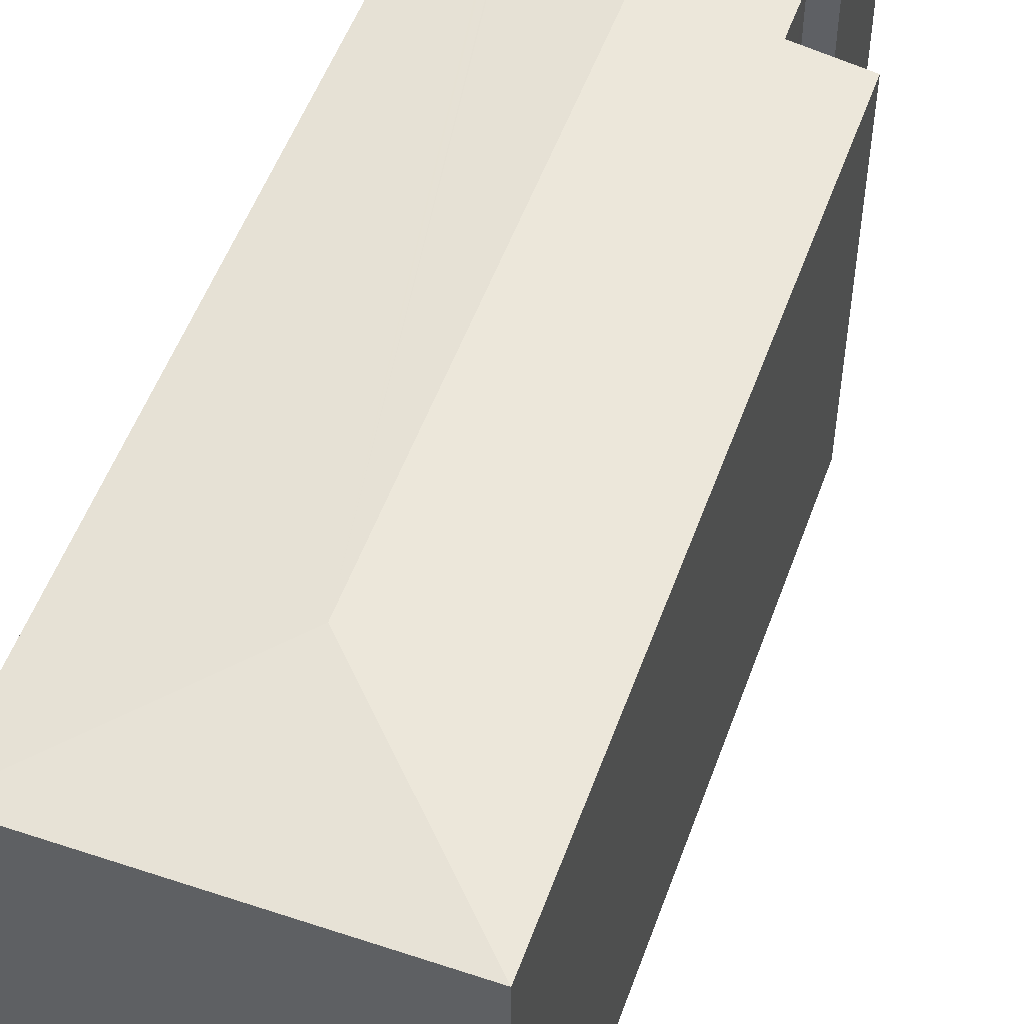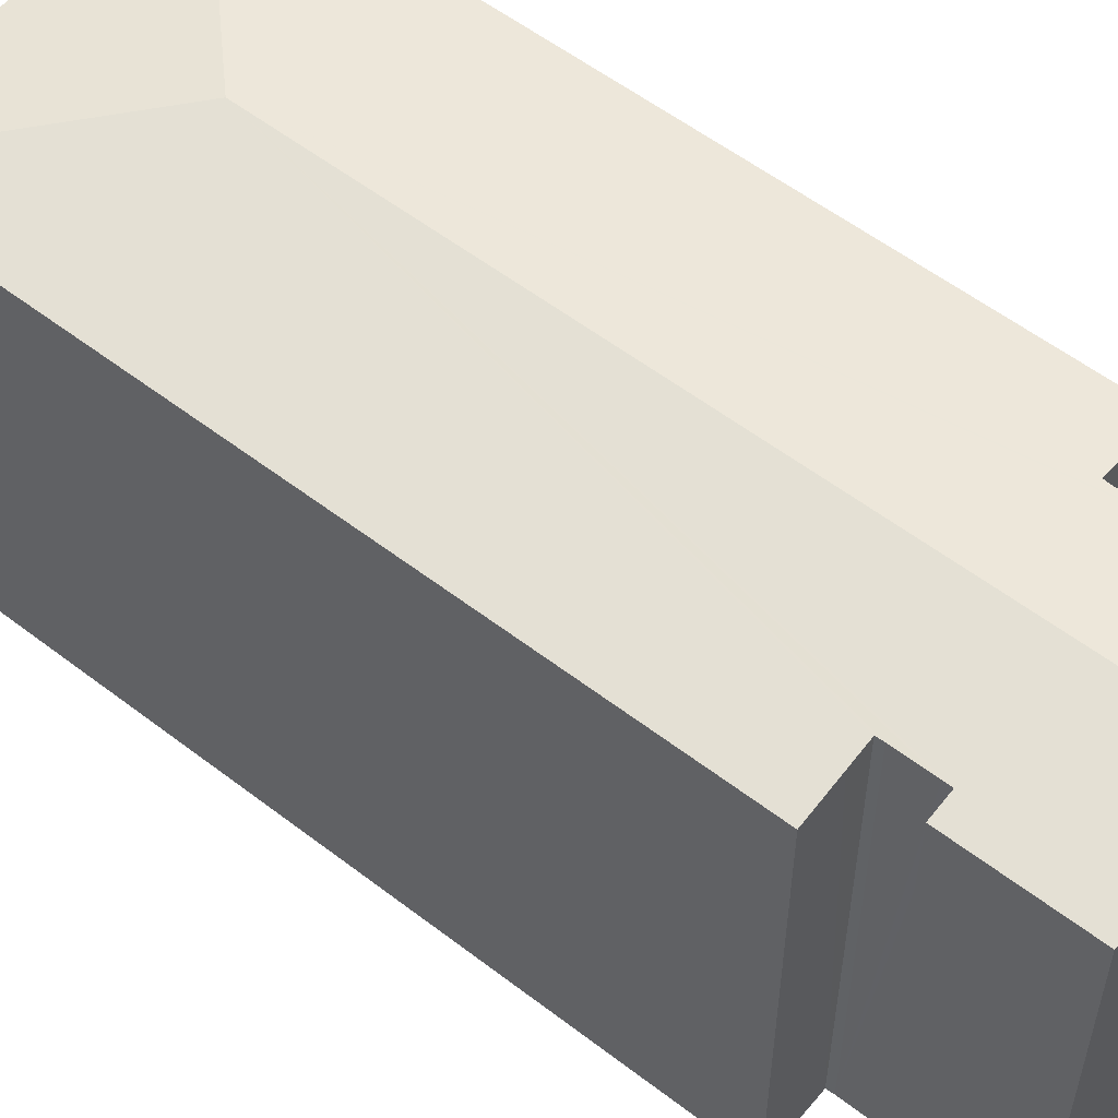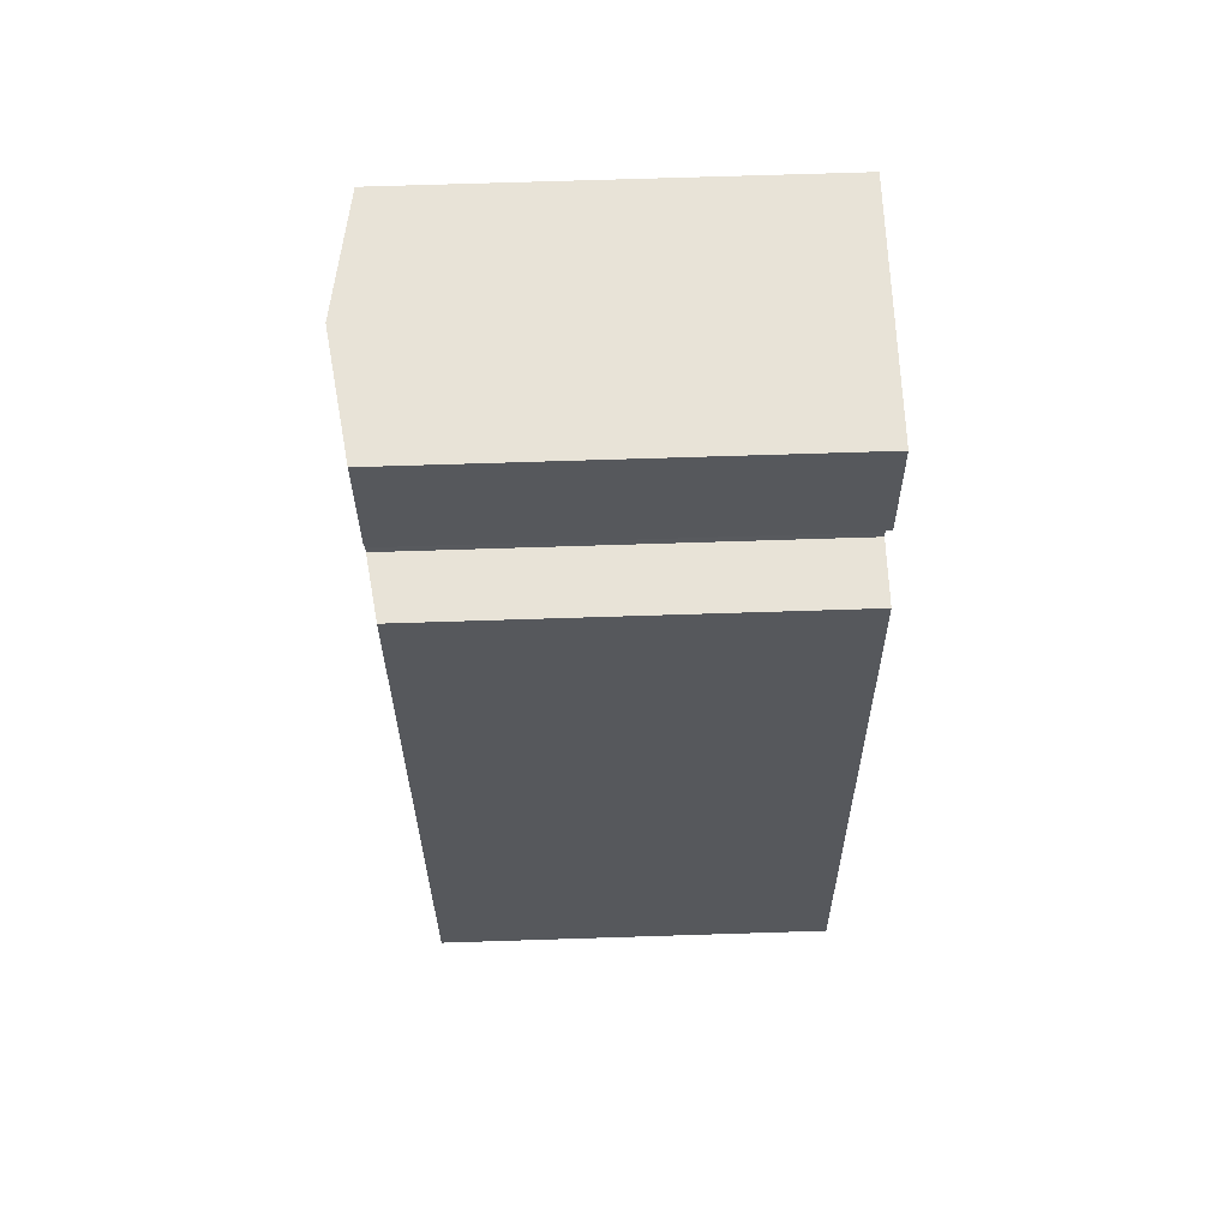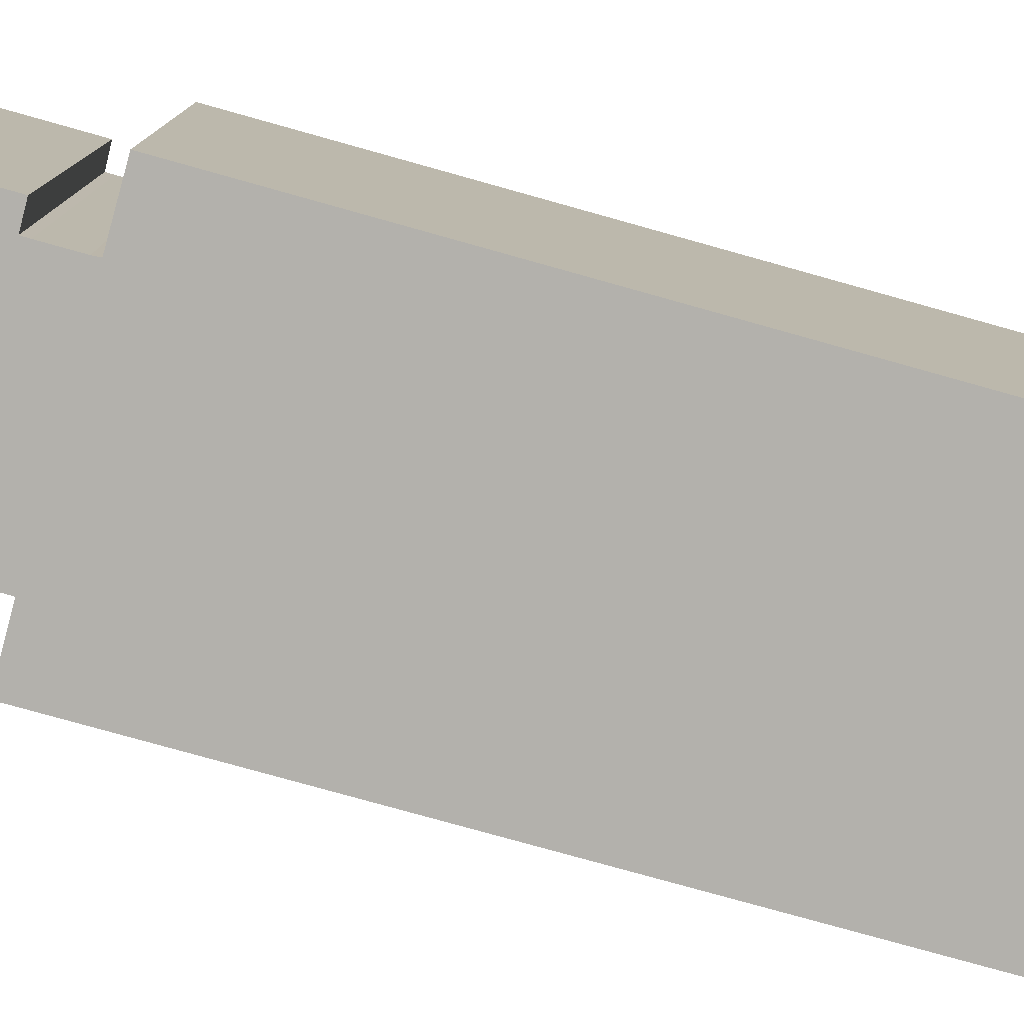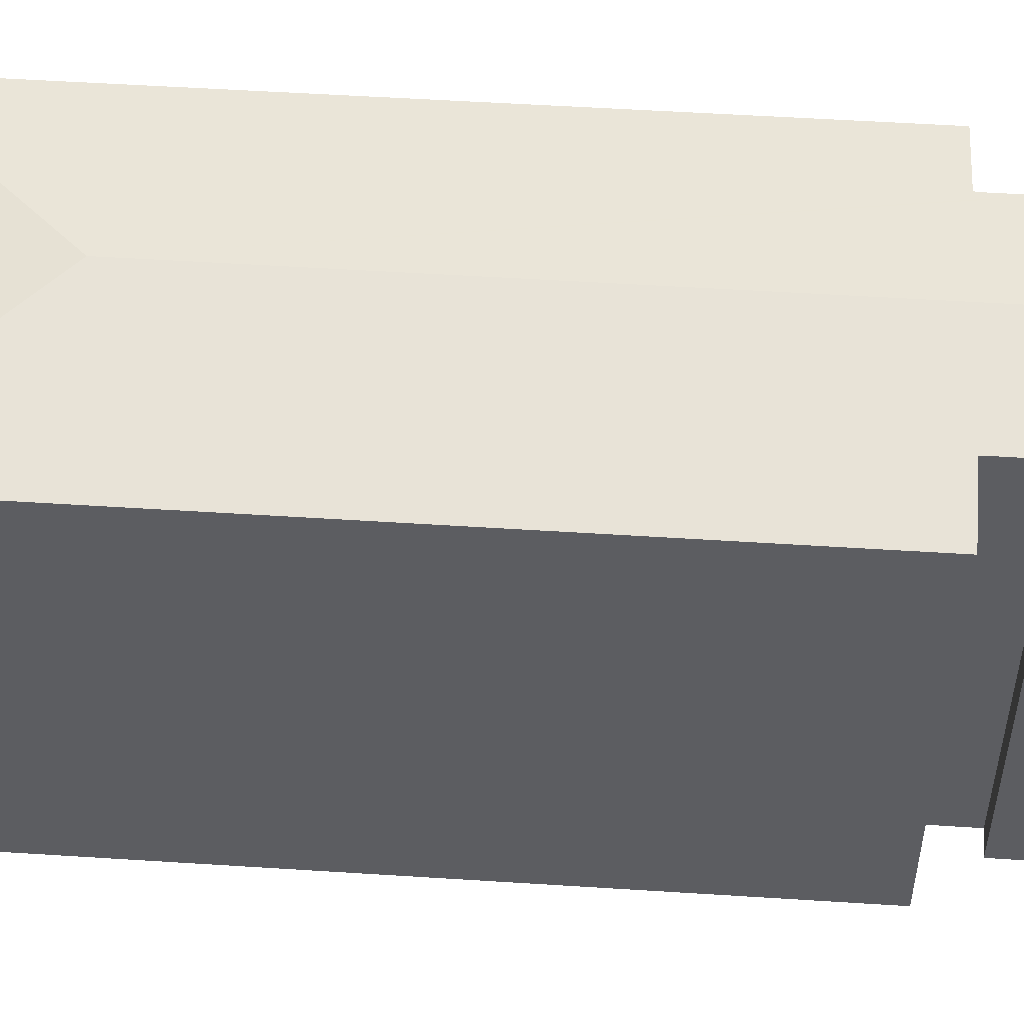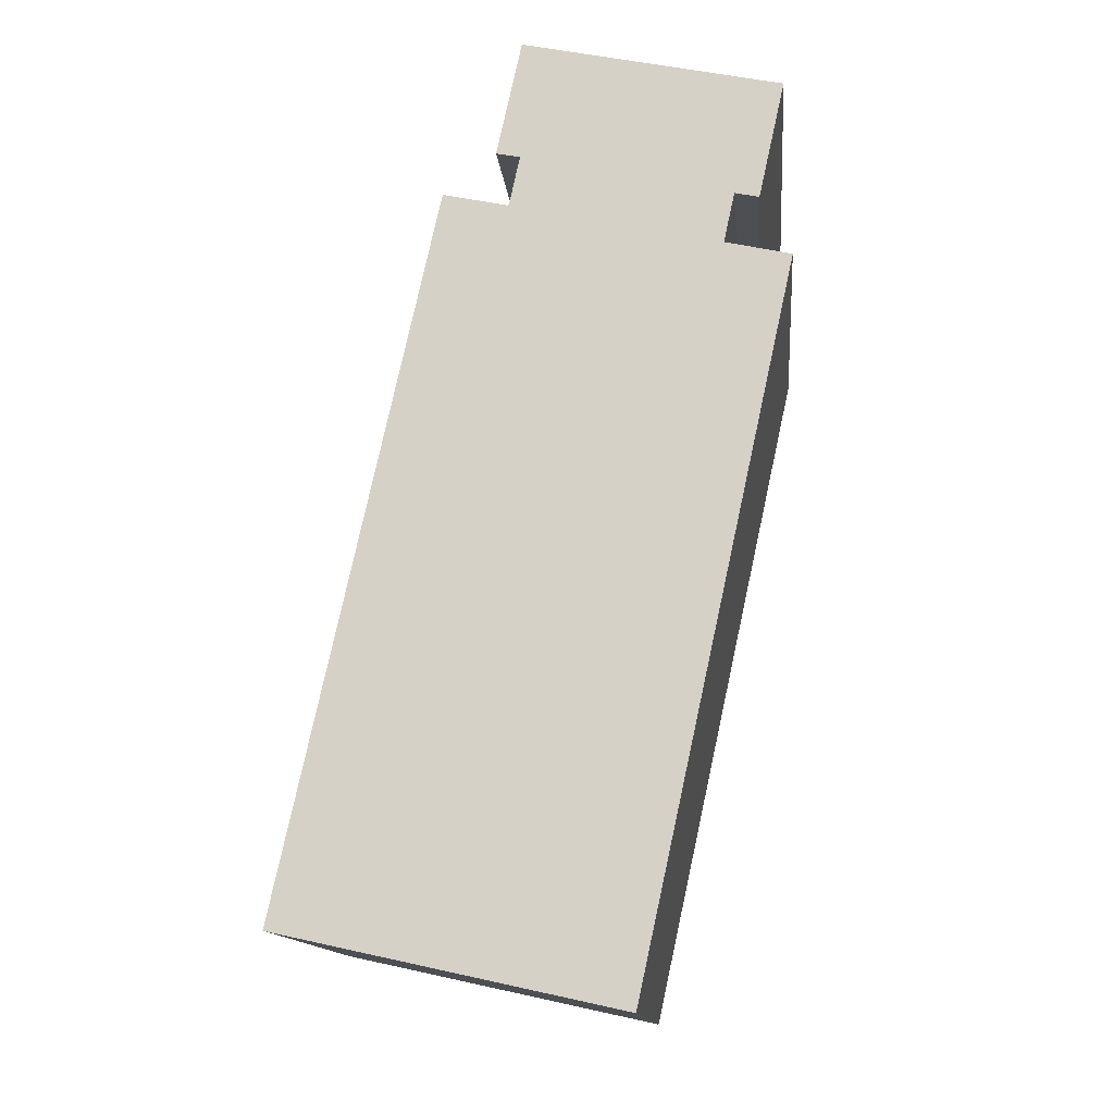
<metadata>
{"format":"obj","ext":"obj","renderer":"f3d","projection":"perspective","resolution":1024,"background":"white","views":[{"elev":52.9,"azim":-148.0,"up":"+Y"},{"elev":55.9,"azim":-38.7,"up":"+Y"},{"elev":74.0,"azim":-91.8,"up":"+Z"},{"elev":-79.1,"azim":86.8,"up":"+Y"},{"elev":53.3,"azim":-73.7,"up":"+Y"},{"elev":-13.7,"azim":5.4,"up":"+Z"}]}
</metadata>
<code>
v  14.73 12.63 24.43
v  14.01 12.63 21.16
v  10.88 13.23 25.24
v  13.23 12.75 21.05
v  6.201 13.23 3.976
v  13.95 12.63 20.9
v  13.18 12.75 20.82
v  12.94 12.75 19.76
v  12.91 12.74 19.54
v  14.86 12.44 19.11
v  10.17 12.44 -2.226
v  13.62 12.63 19.38
v  0 12.44 7.617e-16
v  7.007 12.63 26.06
v  6.966 12.74 22.43
v  6.253 12.63 22.58
v  6.913 12.74 22.2
v  6.681 12.74 21.13
v  6.626 12.74 20.92
v  5.909 12.63 21.08
v  4.678 12.44 21.34
v  6.626 -1.281e-15 20.92
v  4.678 -1.307e-15 21.34
v  5.909 -1.291e-15 21.08
v  7.007 -1.596e-15 26.06
v  14.73 -1.496e-15 24.43
v  10.88 -1.546e-15 25.24
v  12.91 -1.197e-15 19.54
v  14.86 -1.17e-15 19.11
v  13.62 -1.187e-15 19.38
v  6.681 -1.294e-15 21.13
v  6.966 -1.374e-15 22.43
v  6.913 -1.359e-15 22.2
v  6.253 -1.383e-15 22.58
v  0 0 0
v  13.23 -1.289e-15 21.05
v  13.95 -1.28e-15 20.9
v  10.17 1.363e-16 -2.226
v  14.01 -1.296e-15 21.16
v  13.18 -1.275e-15 20.82
v  12.94 -1.21e-15 19.76
g defaultobject
f 1 2 3
f 4 3 2
f 5 3 4
f 6 4 2
f 7 5 4
f 8 5 7
f 9 5 8
f 10 11 12
f 9 12 11
f 5 9 11
f 5 11 13
f 14 15 16
f 5 15 3
f 14 3 15
f 17 15 5
f 18 17 5
f 19 18 5
f 20 19 5
f 21 20 5
f 13 21 5
f 20 22 19
f 22 20 21
f 22 21 23
f 22 23 24
f 25 3 14
f 3 25 1
f 1 25 26
f 26 25 27
f 28 12 9
f 12 28 10
f 10 28 29
f 29 28 30
f 19 31 18
f 31 19 22
f 31 17 18
f 17 31 15
f 15 31 32
f 32 31 33
f 34 14 16
f 14 34 25
f 35 21 13
f 21 35 23
f 32 16 15
f 16 32 34
f 6 36 4
f 36 6 37
f 38 13 11
f 13 38 35
f 26 2 1
f 2 26 6
f 6 26 37
f 37 26 39
f 36 7 4
f 7 36 40
f 40 8 7
f 8 40 41
f 41 9 8
f 9 41 28
f 29 11 10
f 11 29 38
f 27 39 26
f 39 27 25
f 39 25 37
f 37 25 36
f 36 25 40
f 40 25 41
f 41 25 28
f 34 32 25
f 30 38 29
f 38 30 28
f 38 28 25
f 38 25 32
f 38 32 33
f 38 33 31
f 38 31 22
f 38 22 24
f 38 24 23
f 38 23 35

</code>
